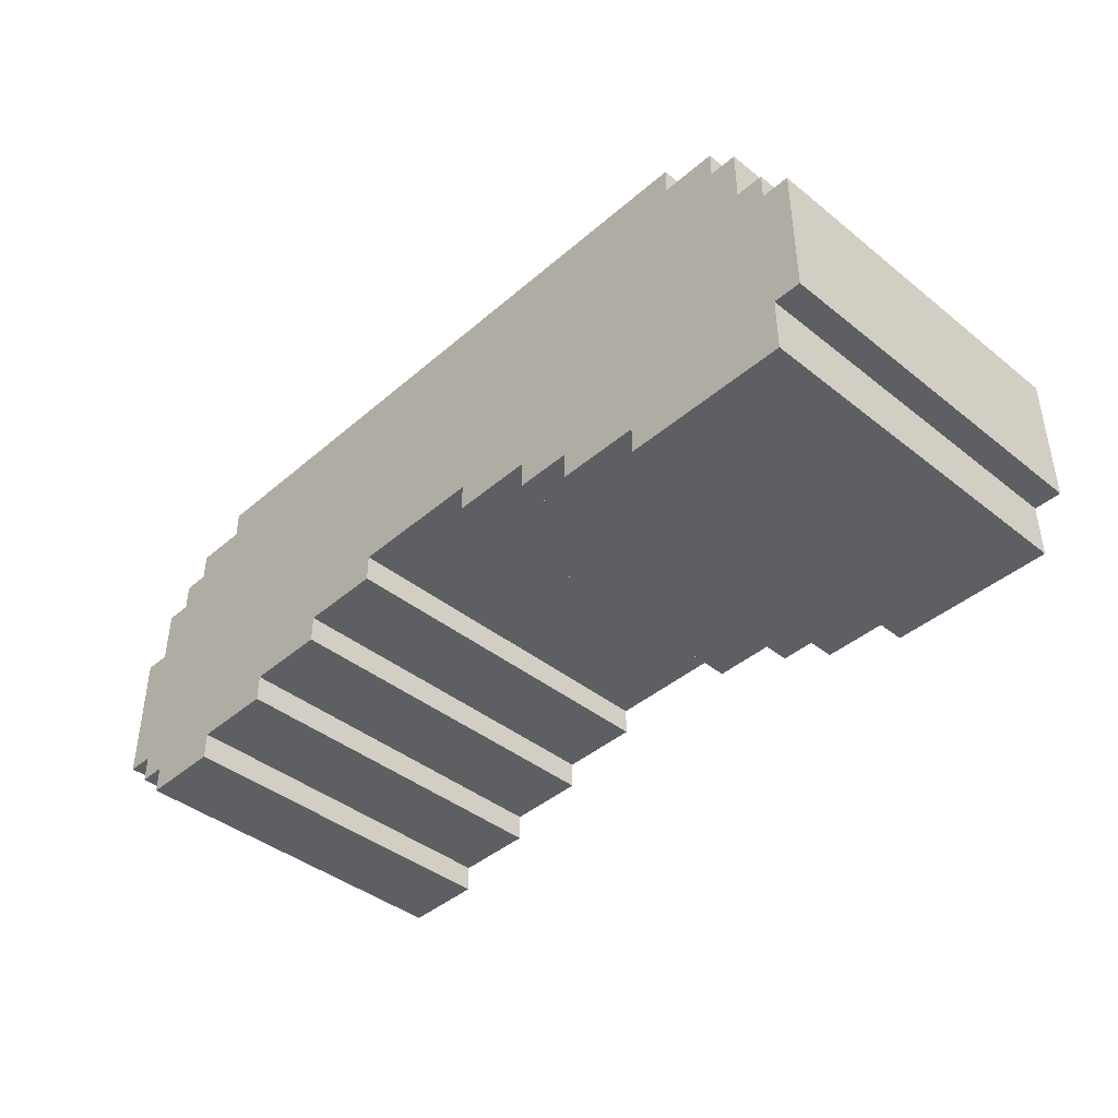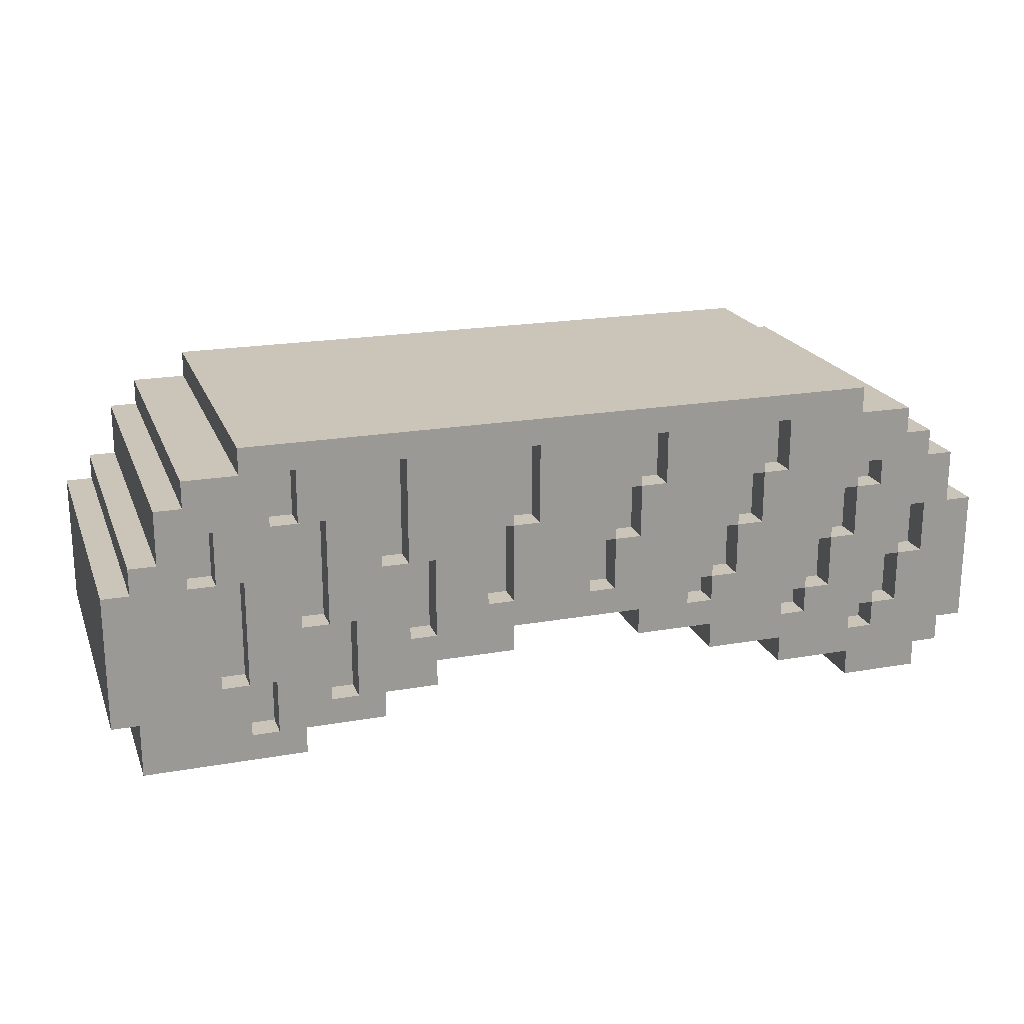
<metadata>
{"format":"obj","ext":"obj","renderer":"f3d","projection":"perspective","resolution":1024,"background":"white","views":[{"elev":-41.6,"azim":-133.9,"up":"+Y"},{"elev":20.4,"azim":-17.8,"up":"+Y"}]}
</metadata>
<code>
g the pot mouth
v -16 18 8
v -16 18 -5
v -16 23 8
v -16 23 -5
v -15 16 8
v -15 16 -5
v -15 17 2
v -15 17 -4
v -15 18 8
v -15 18 2
v -15 18 -4
v -15 18 -5
v -15 23 8
v -15 23 -5
v -15 24 8
v -15 24 -5
v -14 24 8
v -14 24 -5
v -14 26 8
v -14 26 -5
v -13 26 8
v -13 26 -5
v -13 27 8
v -13 27 -5
v -12 23 8
v -12 23 7
v -12 25 8
v -12 25 7
v -11 19 8
v -11 19 7
v -11 23 8
v -11 23 7
v -11 27 8
v -11 27 -5
v -11 28 8
v -11 28 -5
v -10 17 8
v -10 17 7
v -10 18 8
v -10 18 7
v -10 19 8
v -10 19 7
v -9 25 8
v -9 25 7
v -9 27 8
v -9 27 7
v -8 21 8
v -8 21 7
v -8 25 8
v -8 25 7
v -7 18 8
v -7 18 7
v -7 19 8
v -7 19 7
v -7 21 8
v -7 21 7
v -5 23 8
v -5 23 7
v -5 27 8
v -5 27 7
v -4 20 8
v -4 20 7
v -4 23 8
v -4 23 7
v -1 21 8
v -1 21 7
v -1 24 8
v -1 24 7
v 0 24 8
v 0 24 7
v 0 27 8
v 0 27 7
v 3 21 8
v 3 21 7
v 3 23 8
v 3 23 7
v 4 19 8
v 4 19 -5
v 4 20 8
v 4 20 -5
v 4 23 8
v 4 23 7
v 4 25 8
v 4 25 7
v 5 25 8
v 5 25 7
v 5 27 8
v 5 27 7
v 7 18 8
v 7 18 -5
v 7 19 8
v 7 19 -5
v 7 20 8
v 7 20 7
v 7 21 8
v 7 21 7
v 8 21 8
v 8 21 7
v 8 23 8
v 8 23 7
v 9 23 8
v 9 23 7
v 9 25 8
v 9 25 7
v 10 17 8
v 10 17 -5
v 10 18 8
v 10 18 -5
v 10 25 8
v 10 25 7
v 10 27 8
v 10 27 7
v 11 19 8
v 11 19 7
v 11 20 8
v 11 20 7
v 12 20 8
v 12 20 7
v 12 22 8
v 12 22 7
v 13 16 8
v 13 16 -5
v 13 17 8
v 13 17 -5
v 13 22 8
v 13 22 7
v 13 24 8
v 13 24 7
v 14 18 8
v 14 18 7
v 14 19 8
v 14 19 7
v 14 24 8
v 14 24 7
v 14 25 8
v 14 25 7
v 15 19 8
v 15 19 7
v 15 21 8
v 15 21 7
v 16 21 8
v 16 21 7
v 16 22 8
v 16 22 7
v 16 23 8
v 16 23 7
v -13 23 8
v -13 23 7
v -13 25 8
v -13 25 7
v -12 19 8
v -12 19 7
v -12 23 8
v -12 23 7
v -11 17 8
v -11 17 7
v -11 19 8
v -11 19 7
v -10 25 8
v -10 25 7
v -10 26 8
v -10 26 7
v -10 27 8
v -10 27 7
v -9 16 8
v -9 16 -5
v -9 17 8
v -9 17 -5
v -9 21 8
v -9 21 7
v -9 25 8
v -9 25 7
v -8 18 8
v -8 18 7
v -8 21 8
v -8 21 7
v -6 17 8
v -6 17 -5
v -6 18 8
v -6 18 -5
v -6 23 8
v -6 23 7
v -6 27 8
v -6 27 7
v -5 20 8
v -5 20 7
v -5 23 8
v -5 23 7
v -4 18 8
v -4 18 -5
v -4 19 8
v -4 19 -5
v -2 21 8
v -2 21 7
v -2 24 8
v -2 24 7
v -1 19 8
v -1 19 -5
v -1 20 8
v -1 20 -5
v -1 24 8
v -1 24 7
v -1 27 8
v -1 27 7
v 2 21 8
v 2 21 7
v 2 23 8
v 2 23 7
v 3 23 8
v 3 23 7
v 3 25 8
v 3 25 7
v 4 25 8
v 4 25 7
v 4 27 8
v 4 27 7
v 6 20 8
v 6 20 7
v 6 21 8
v 6 21 7
v 7 21 8
v 7 21 7
v 7 23 8
v 7 23 7
v 8 23 8
v 8 23 7
v 8 25 8
v 8 25 7
v 9 25 8
v 9 25 7
v 9 27 8
v 9 27 7
v 10 19 8
v 10 19 7
v 10 20 8
v 10 20 7
v 11 20 8
v 11 20 7
v 11 22 8
v 11 22 7
v 12 22 8
v 12 22 7
v 12 24 8
v 12 24 7
v 13 18 8
v 13 18 7
v 13 19 8
v 13 19 7
v 13 24 8
v 13 24 7
v 13 25 8
v 13 25 7
v 13 27 8
v 13 27 -5
v 13 28 8
v 13 28 -5
v 14 19 8
v 14 19 7
v 14 21 8
v 14 21 7
v 15 21 8
v 15 21 7
v 15 23 8
v 15 23 7
v 15 26 8
v 15 26 -5
v 15 27 8
v 15 27 -5
v 16 16 8
v 16 16 -5
v 16 17 8
v 16 17 -5
v 16 25 8
v 16 25 -5
v 16 26 8
v 16 26 -5
v 17 17 8
v 17 17 -5
v 17 18 8
v 17 18 -5
v 17 23 8
v 17 23 -5
v 17 25 8
v 17 25 -5
v 18 18 8
v 18 18 -5
v 18 23 8
v 18 23 -5
v -16 18 8
v -16 23 8
v -15 16 8
v -15 18 8
v -15 19 8
v -15 22 8
v -15 23 8
v -15 24 8
v -14 17 8
v -14 19 8
v -14 22 8
v -14 23 8
v -14 24 8
v -14 26 8
v -13 23 8
v -13 25 8
v -13 26 8
v -13 27 8
v -12 19 8
v -12 23 8
v -12 25 8
v -12 26 8
v -11 17 8
v -11 19 8
v -11 23 8
v -11 27 8
v -11 28 8
v -10 17 8
v -10 18 8
v -10 19 8
v -10 25 8
v -10 26 8
v -10 27 8
v -9 16 8
v -9 17 8
v -9 21 8
v -9 25 8
v -9 27 8
v -8 18 8
v -8 21 8
v -8 25 8
v -7 18 8
v -7 19 8
v -7 21 8
v -6 17 8
v -6 18 8
v -6 23 8
v -6 27 8
v -5 19 8
v -5 20 8
v -5 23 8
v -5 27 8
v -4 18 8
v -4 19 8
v -4 20 8
v -4 23 8
v -2 20 8
v -2 21 8
v -2 24 8
v -1 19 8
v -1 20 8
v -1 21 8
v -1 24 8
v -1 27 8
v 0 24 8
v 0 27 8
v 2 21 8
v 2 23 8
v 3 21 8
v 3 23 8
v 3 25 8
v 4 19 8
v 4 20 8
v 4 21 8
v 4 23 8
v 4 25 8
v 4 27 8
v 5 25 8
v 5 27 8
v 6 20 8
v 6 21 8
v 7 18 8
v 7 19 8
v 7 20 8
v 7 21 8
v 7 23 8
v 8 19 8
v 8 20 8
v 8 21 8
v 8 23 8
v 8 25 8
v 9 23 8
v 9 25 8
v 9 27 8
v 10 17 8
v 10 18 8
v 10 19 8
v 10 20 8
v 10 25 8
v 10 27 8
v 11 18 8
v 11 19 8
v 11 20 8
v 11 22 8
v 12 20 8
v 12 22 8
v 12 24 8
v 12 26 8
v 12 27 8
v 13 16 8
v 13 17 8
v 13 18 8
v 13 19 8
v 13 22 8
v 13 24 8
v 13 25 8
v 13 27 8
v 13 28 8
v 14 17 8
v 14 18 8
v 14 19 8
v 14 21 8
v 14 24 8
v 14 25 8
v 14 26 8
v 15 17 8
v 15 18 8
v 15 19 8
v 15 21 8
v 15 23 8
v 15 24 8
v 15 25 8
v 15 26 8
v 15 27 8
v 16 16 8
v 16 17 8
v 16 18 8
v 16 19 8
v 16 21 8
v 16 22 8
v 16 23 8
v 16 24 8
v 16 25 8
v 16 26 8
v 17 17 8
v 17 18 8
v 17 19 8
v 17 22 8
v 17 23 8
v 17 25 8
v 18 18 8
v 18 23 8
v -13 23 7
v -13 25 7
v -12 19 7
v -12 23 7
v -12 25 7
v -11 17 7
v -11 19 7
v -11 23 7
v -10 17 7
v -10 18 7
v -10 19 7
v -10 25 7
v -10 26 7
v -10 27 7
v -9 21 7
v -9 25 7
v -9 27 7
v -8 18 7
v -8 21 7
v -8 25 7
v -7 18 7
v -7 19 7
v -7 21 7
v -6 23 7
v -6 27 7
v -5 20 7
v -5 23 7
v -5 27 7
v -4 20 7
v -4 23 7
v -2 21 7
v -2 24 7
v -1 21 7
v -1 24 7
v -1 27 7
v 0 24 7
v 0 27 7
v 2 21 7
v 2 23 7
v 3 21 7
v 3 23 7
v 3 25 7
v 4 23 7
v 4 25 7
v 4 27 7
v 5 25 7
v 5 27 7
v 6 20 7
v 6 21 7
v 7 20 7
v 7 21 7
v 7 23 7
v 8 21 7
v 8 23 7
v 8 25 7
v 9 23 7
v 9 25 7
v 9 27 7
v 10 19 7
v 10 20 7
v 10 25 7
v 10 27 7
v 11 19 7
v 11 20 7
v 11 22 7
v 12 20 7
v 12 22 7
v 12 24 7
v 13 18 7
v 13 19 7
v 13 22 7
v 13 24 7
v 13 25 7
v 14 18 7
v 14 19 7
v 14 21 7
v 14 24 7
v 14 25 7
v 15 19 7
v 15 21 7
v 15 23 7
v 16 21 7
v 16 22 7
v 16 23 7
v -16 18 -5
v -16 23 -5
v -15 16 -5
v -15 18 -5
v -15 23 -5
v -15 24 -5
v -14 24 -5
v -14 26 -5
v -13 26 -5
v -13 27 -5
v -11 27 -5
v -11 28 -5
v -9 16 -5
v -9 17 -5
v -6 17 -5
v -6 18 -5
v -4 18 -5
v -4 19 -5
v -1 19 -5
v -1 20 -5
v 4 19 -5
v 4 20 -5
v 7 18 -5
v 7 19 -5
v 10 17 -5
v 10 18 -5
v 13 16 -5
v 13 17 -5
v 13 27 -5
v 13 28 -5
v 15 26 -5
v 15 27 -5
v 16 16 -5
v 16 17 -5
v 16 25 -5
v 16 26 -5
v 17 17 -5
v 17 18 -5
v 17 23 -5
v 17 25 -5
v 18 18 -5
v 18 23 -5
v -15 16 8
v -9 16 8
v 13 16 8
v 16 16 8
v -15 16 -5
v -9 16 -5
v 13 16 -5
v 16 16 -5
v -9 17 8
v -6 17 8
v 10 17 8
v 13 17 8
v 16 17 8
v 17 17 8
v -9 17 -5
v -6 17 -5
v 10 17 -5
v 13 17 -5
v 16 17 -5
v 17 17 -5
v -16 18 8
v -15 18 8
v -6 18 8
v -4 18 8
v 7 18 8
v 10 18 8
v 17 18 8
v 18 18 8
v -15 18 2
v -15 18 -4
v -16 18 -5
v -15 18 -5
v -6 18 -5
v -4 18 -5
v 7 18 -5
v 10 18 -5
v 17 18 -5
v 18 18 -5
v -11 19 8
v -10 19 8
v -4 19 8
v -1 19 8
v 4 19 8
v 7 19 8
v 13 19 8
v 14 19 8
v -11 19 7
v -10 19 7
v 13 19 7
v 14 19 7
v -4 19 -5
v -1 19 -5
v 4 19 -5
v 7 19 -5
v -1 20 8
v 4 20 8
v 10 20 8
v 11 20 8
v 10 20 7
v 11 20 7
v -1 20 -5
v 4 20 -5
v -8 21 8
v -7 21 8
v 6 21 8
v 7 21 8
v 14 21 8
v 15 21 8
v -8 21 7
v -7 21 7
v 6 21 7
v 7 21 7
v 14 21 7
v 15 21 7
v 11 22 8
v 12 22 8
v 11 22 7
v 12 22 7
v -12 23 8
v -11 23 8
v -5 23 8
v -4 23 8
v 2 23 8
v 3 23 8
v 7 23 8
v 8 23 8
v 15 23 8
v 16 23 8
v -12 23 7
v -11 23 7
v -5 23 7
v -4 23 7
v 2 23 7
v 3 23 7
v 7 23 7
v 8 23 7
v 15 23 7
v 16 23 7
v -2 24 8
v -1 24 8
v 12 24 8
v 13 24 8
v -2 24 7
v -1 24 7
v 12 24 7
v 13 24 7
v -13 25 8
v -12 25 8
v -9 25 8
v -8 25 8
v 3 25 8
v 4 25 8
v 8 25 8
v 9 25 8
v 13 25 8
v 14 25 8
v -13 25 7
v -12 25 7
v -9 25 7
v -8 25 7
v 3 25 7
v 4 25 7
v 8 25 7
v 9 25 7
v 13 25 7
v 14 25 7
v -10 27 8
v -9 27 8
v -6 27 8
v -5 27 8
v -1 27 8
v 0 27 8
v 4 27 8
v 5 27 8
v 9 27 8
v 10 27 8
v -10 27 7
v -9 27 7
v -6 27 7
v -5 27 7
v -1 27 7
v 0 27 7
v 4 27 7
v 5 27 7
v 9 27 7
v 10 27 7
v -11 17 8
v -10 17 8
v -11 17 7
v -10 17 7
v -8 18 8
v -7 18 8
v 13 18 8
v 14 18 8
v -8 18 7
v -7 18 7
v 13 18 7
v 14 18 7
v -12 19 8
v -11 19 8
v 10 19 8
v 11 19 8
v 14 19 8
v 15 19 8
v -12 19 7
v -11 19 7
v 10 19 7
v 11 19 7
v 14 19 7
v 15 19 7
v -5 20 8
v -4 20 8
v 6 20 8
v 7 20 8
v 11 20 8
v 12 20 8
v -5 20 7
v -4 20 7
v 6 20 7
v 7 20 7
v 11 20 7
v 12 20 7
v -9 21 8
v -8 21 8
v -2 21 8
v -1 21 8
v 2 21 8
v 3 21 8
v 7 21 8
v 8 21 8
v 15 21 8
v 16 21 8
v -9 21 7
v -8 21 7
v -2 21 7
v -1 21 7
v 2 21 7
v 3 21 7
v 7 21 7
v 8 21 7
v 15 21 7
v 16 21 7
v 12 22 8
v 13 22 8
v 12 22 7
v 13 22 7
v -16 23 8
v -15 23 8
v -13 23 8
v -12 23 8
v -6 23 8
v -5 23 8
v 3 23 8
v 4 23 8
v 8 23 8
v 9 23 8
v 17 23 8
v 18 23 8
v -13 23 7
v -12 23 7
v -6 23 7
v -5 23 7
v 3 23 7
v 4 23 7
v 8 23 7
v 9 23 7
v -16 23 -5
v -15 23 -5
v 17 23 -5
v 18 23 -5
v -15 24 8
v -14 24 8
v -1 24 8
v 0 24 8
v 13 24 8
v 14 24 8
v -1 24 7
v 0 24 7
v 13 24 7
v 14 24 7
v -15 24 -5
v -14 24 -5
v -10 25 8
v -9 25 8
v 4 25 8
v 5 25 8
v 9 25 8
v 10 25 8
v 16 25 8
v 17 25 8
v -10 25 7
v -9 25 7
v 4 25 7
v 5 25 7
v 9 25 7
v 10 25 7
v 16 25 -5
v 17 25 -5
v -14 26 8
v -13 26 8
v 15 26 8
v 16 26 8
v -14 26 -5
v -13 26 -5
v 15 26 -5
v 16 26 -5
v -13 27 8
v -11 27 8
v 13 27 8
v 15 27 8
v -13 27 -5
v -11 27 -5
v 13 27 -5
v 15 27 -5
v -11 28 8
v 13 28 8
v -11 28 -5
v 13 28 -5
f 3 2 1
f 4 2 3
f 7 6 5
f 8 6 7
f 9 7 5
f 10 8 7
f 10 7 9
f 11 6 8
f 11 8 10
f 12 6 11
f 15 14 13
f 16 14 15
f 19 18 17
f 20 18 19
f 23 22 21
f 24 22 23
f 27 26 25
f 28 26 27
f 31 30 29
f 32 30 31
f 35 34 33
f 36 34 35
f 39 38 37
f 40 38 39
f 41 40 39
f 42 40 41
f 45 44 43
f 46 44 45
f 49 48 47
f 50 48 49
f 53 52 51
f 54 52 53
f 55 54 53
f 56 54 55
f 59 58 57
f 60 58 59
f 63 62 61
f 64 62 63
f 67 66 65
f 68 66 67
f 71 70 69
f 72 70 71
f 75 74 73
f 76 74 75
f 79 78 77
f 80 78 79
f 83 82 81
f 84 82 83
f 87 86 85
f 88 86 87
f 91 90 89
f 92 90 91
f 95 94 93
f 96 94 95
f 99 98 97
f 100 98 99
f 103 102 101
f 104 102 103
f 107 106 105
f 108 106 107
f 111 110 109
f 112 110 111
f 115 114 113
f 116 114 115
f 119 118 117
f 120 118 119
f 123 122 121
f 124 122 123
f 127 126 125
f 128 126 127
f 131 130 129
f 132 130 131
f 135 134 133
f 136 134 135
f 139 138 137
f 140 138 139
f 143 142 141
f 144 142 143
f 145 144 143
f 146 144 145
f 147 148 149
f 149 148 150
f 151 152 153
f 153 152 154
f 155 156 157
f 157 156 158
f 159 160 161
f 161 160 162
f 161 162 163
f 163 162 164
f 165 166 167
f 167 166 168
f 169 170 171
f 171 170 172
f 173 174 175
f 175 174 176
f 177 178 179
f 179 178 180
f 181 182 183
f 183 182 184
f 185 186 187
f 187 186 188
f 189 190 191
f 191 190 192
f 193 194 195
f 195 194 196
f 197 198 199
f 199 198 200
f 201 202 203
f 203 202 204
f 205 206 207
f 207 206 208
f 209 210 211
f 211 210 212
f 213 214 215
f 215 214 216
f 217 218 219
f 219 218 220
f 221 222 223
f 223 222 224
f 225 226 227
f 227 226 228
f 229 230 231
f 231 230 232
f 233 234 235
f 235 234 236
f 237 238 239
f 239 238 240
f 241 242 243
f 243 242 244
f 245 246 247
f 247 246 248
f 249 250 251
f 251 250 252
f 253 254 255
f 255 254 256
f 257 258 259
f 259 258 260
f 261 262 263
f 263 262 264
f 265 266 267
f 267 266 268
f 269 270 271
f 271 270 272
f 273 274 275
f 275 274 276
f 277 278 279
f 279 278 280
f 281 282 283
f 283 282 284
f 285 286 287
f 287 286 288
f 292 290 289
f 293 290 292
f 294 290 293
f 295 290 294
f 297 292 291
f 297 293 292
f 298 294 293
f 298 293 297
f 299 296 295
f 299 294 298
f 299 295 294
f 300 296 299
f 301 296 300
f 303 298 297
f 303 302 301
f 303 301 300
f 303 300 299
f 303 299 298
f 304 302 303
f 305 302 304
f 307 303 297
f 308 303 307
f 309 306 305
f 309 305 304
f 310 306 309
f 311 297 291
f 311 307 297
f 312 307 311
f 313 310 309
f 313 309 308
f 314 306 310
f 316 311 291
f 318 313 312
f 319 310 313
f 319 313 318
f 320 315 314
f 320 310 319
f 320 314 310
f 321 315 320
f 322 317 316
f 322 316 291
f 323 317 322
f 324 319 318
f 324 318 317
f 325 319 324
f 326 315 321
f 327 317 323
f 327 324 317
f 328 324 327
f 329 326 325
f 330 327 323
f 332 329 328
f 333 331 330
f 333 330 323
f 334 331 333
f 335 332 331
f 335 329 332
f 336 315 326
f 336 329 335
f 336 326 329
f 337 331 334
f 337 335 331
f 338 335 337
f 339 335 338
f 340 315 336
f 341 337 334
f 341 338 337
f 342 338 341
f 343 338 342
f 344 340 339
f 345 343 342
f 345 344 343
f 346 344 345
f 347 340 344
f 347 344 346
f 348 346 345
f 348 345 342
f 349 346 348
f 350 346 349
f 351 340 347
f 352 315 340
f 352 340 351
f 353 351 350
f 354 315 352
f 355 350 349
f 355 354 353
f 355 353 350
f 356 354 355
f 357 355 349
f 358 354 356
f 359 354 358
f 361 357 349
f 362 358 357
f 362 357 361
f 363 358 362
f 364 354 359
f 365 315 354
f 365 354 364
f 366 364 363
f 366 363 362
f 366 362 361
f 367 315 365
f 368 366 361
f 368 367 366
f 368 361 360
f 369 367 368
f 371 368 360
f 372 368 371
f 373 367 369
f 374 367 373
f 375 372 371
f 375 371 370
f 376 373 372
f 376 372 375
f 377 373 376
f 378 367 374
f 379 367 378
f 380 377 376
f 380 376 375
f 380 378 377
f 381 367 379
f 382 315 367
f 382 367 381
f 384 375 370
f 385 381 380
f 385 380 375
f 385 375 384
f 386 381 385
f 387 381 386
f 388 315 382
f 389 384 383
f 389 385 384
f 390 385 389
f 391 388 387
f 391 387 386
f 392 388 391
f 393 390 389
f 393 391 390
f 394 388 392
f 395 388 394
f 396 388 395
f 397 315 388
f 397 388 396
f 399 389 383
f 400 393 389
f 400 394 393
f 400 389 399
f 401 394 400
f 402 394 401
f 403 396 395
f 404 396 403
f 405 397 396
f 405 315 397
f 406 315 405
f 407 399 398
f 407 400 399
f 408 400 407
f 409 402 401
f 409 403 402
f 410 403 409
f 411 403 410
f 412 396 404
f 413 405 396
f 413 396 412
f 414 408 407
f 414 407 398
f 414 409 408
f 415 409 414
f 416 409 415
f 417 411 410
f 417 412 411
f 418 412 417
f 419 412 418
f 420 413 412
f 420 412 419
f 421 405 413
f 421 413 420
f 422 405 421
f 423 415 414
f 423 414 398
f 424 415 423
f 425 416 415
f 425 415 424
f 425 417 416
f 426 417 425
f 427 417 426
f 429 419 418
f 430 420 419
f 430 421 420
f 430 419 429
f 431 421 430
f 432 421 431
f 433 425 424
f 433 426 425
f 434 426 433
f 435 428 427
f 435 426 434
f 435 427 426
f 436 429 428
f 436 428 435
f 436 431 430
f 436 430 429
f 437 431 436
f 438 431 437
f 439 435 434
f 439 437 436
f 439 436 435
f 440 437 439
f 444 442 441
f 445 442 444
f 447 444 443
f 448 444 447
f 449 447 446
f 450 447 449
f 451 447 450
f 456 454 453
f 456 453 452
f 457 454 456
f 459 456 455
f 460 456 459
f 461 459 458
f 462 459 461
f 463 459 462
f 467 465 464
f 468 465 467
f 469 467 466
f 470 467 469
f 473 472 471
f 474 472 473
f 476 475 474
f 477 475 476
f 480 479 478
f 481 479 480
f 483 482 481
f 484 482 483
f 486 485 484
f 487 485 486
f 490 489 488
f 491 489 490
f 493 492 491
f 494 492 493
f 496 495 494
f 497 495 496
f 501 498 497
f 502 498 501
f 503 500 499
f 504 500 503
f 506 505 504
f 507 505 506
f 511 508 507
f 512 508 511
f 514 510 509
f 515 510 514
f 517 513 512
f 518 513 517
f 519 516 515
f 520 516 519
f 522 521 520
f 523 521 522
f 524 521 523
f 525 526 528
f 528 526 529
f 527 528 531
f 529 530 531
f 528 529 531
f 531 532 533
f 533 534 535
f 527 531 537
f 535 536 537
f 533 535 537
f 531 533 537
f 537 536 538
f 538 536 539
f 539 536 540
f 540 536 541
f 541 536 542
f 542 536 543
f 543 536 544
f 544 536 546
f 545 546 548
f 547 548 550
f 549 550 552
f 546 536 553
f 548 546 553
f 552 550 553
f 550 548 553
f 553 536 554
f 551 552 555
f 552 553 555
f 555 553 556
f 551 555 557
f 557 555 558
f 558 555 559
f 559 555 560
f 558 559 561
f 561 559 562
f 562 559 563
f 563 559 564
f 562 563 565
f 565 563 566
f 571 568 567
f 572 568 571
f 573 570 569
f 574 570 573
f 581 576 575
f 582 576 581
f 583 578 577
f 584 578 583
f 585 580 579
f 586 580 585
f 595 588 587
f 596 595 587
f 597 596 587
f 598 596 597
f 599 590 589
f 600 590 599
f 601 592 591
f 602 592 601
f 603 594 593
f 604 594 603
f 613 606 605
f 614 606 613
f 615 612 611
f 616 612 615
f 617 608 607
f 618 608 617
f 619 610 609
f 620 610 619
f 625 624 623
f 626 624 625
f 627 622 621
f 628 622 627
f 635 630 629
f 636 630 635
f 637 632 631
f 638 632 637
f 639 634 633
f 640 634 639
f 643 642 641
f 644 642 643
f 655 646 645
f 656 646 655
f 657 648 647
f 658 648 657
f 659 650 649
f 660 650 659
f 661 652 651
f 662 652 661
f 663 654 653
f 664 654 663
f 669 666 665
f 670 666 669
f 671 668 667
f 672 668 671
f 683 674 673
f 684 674 683
f 685 676 675
f 686 676 685
f 687 678 677
f 688 678 687
f 689 680 679
f 690 680 689
f 691 682 681
f 692 682 691
f 703 694 693
f 704 694 703
f 705 696 695
f 706 696 705
f 707 698 697
f 708 698 707
f 709 700 699
f 710 700 709
f 711 702 701
f 712 702 711
f 713 714 715
f 715 714 716
f 717 718 721
f 721 718 722
f 719 720 723
f 723 720 724
f 725 726 731
f 731 726 732
f 727 728 733
f 733 728 734
f 729 730 735
f 735 730 736
f 737 738 743
f 743 738 744
f 739 740 745
f 745 740 746
f 741 742 747
f 747 742 748
f 749 750 759
f 759 750 760
f 751 752 761
f 761 752 762
f 753 754 763
f 763 754 764
f 755 756 765
f 765 756 766
f 757 758 767
f 767 758 768
f 769 770 771
f 771 770 772
f 775 776 785
f 785 776 786
f 777 778 787
f 787 778 788
f 779 780 789
f 789 780 790
f 781 782 791
f 791 782 792
f 773 774 793
f 793 774 794
f 783 784 795
f 795 784 796
f 799 800 803
f 803 800 804
f 801 802 805
f 805 802 806
f 797 798 807
f 807 798 808
f 809 810 817
f 817 810 818
f 811 812 819
f 819 812 820
f 813 814 821
f 821 814 822
f 815 816 823
f 823 816 824
f 825 826 829
f 829 826 830
f 827 828 831
f 831 828 832
f 833 834 837
f 837 834 838
f 835 836 839
f 839 836 840
f 841 842 843
f 843 842 844

</code>
